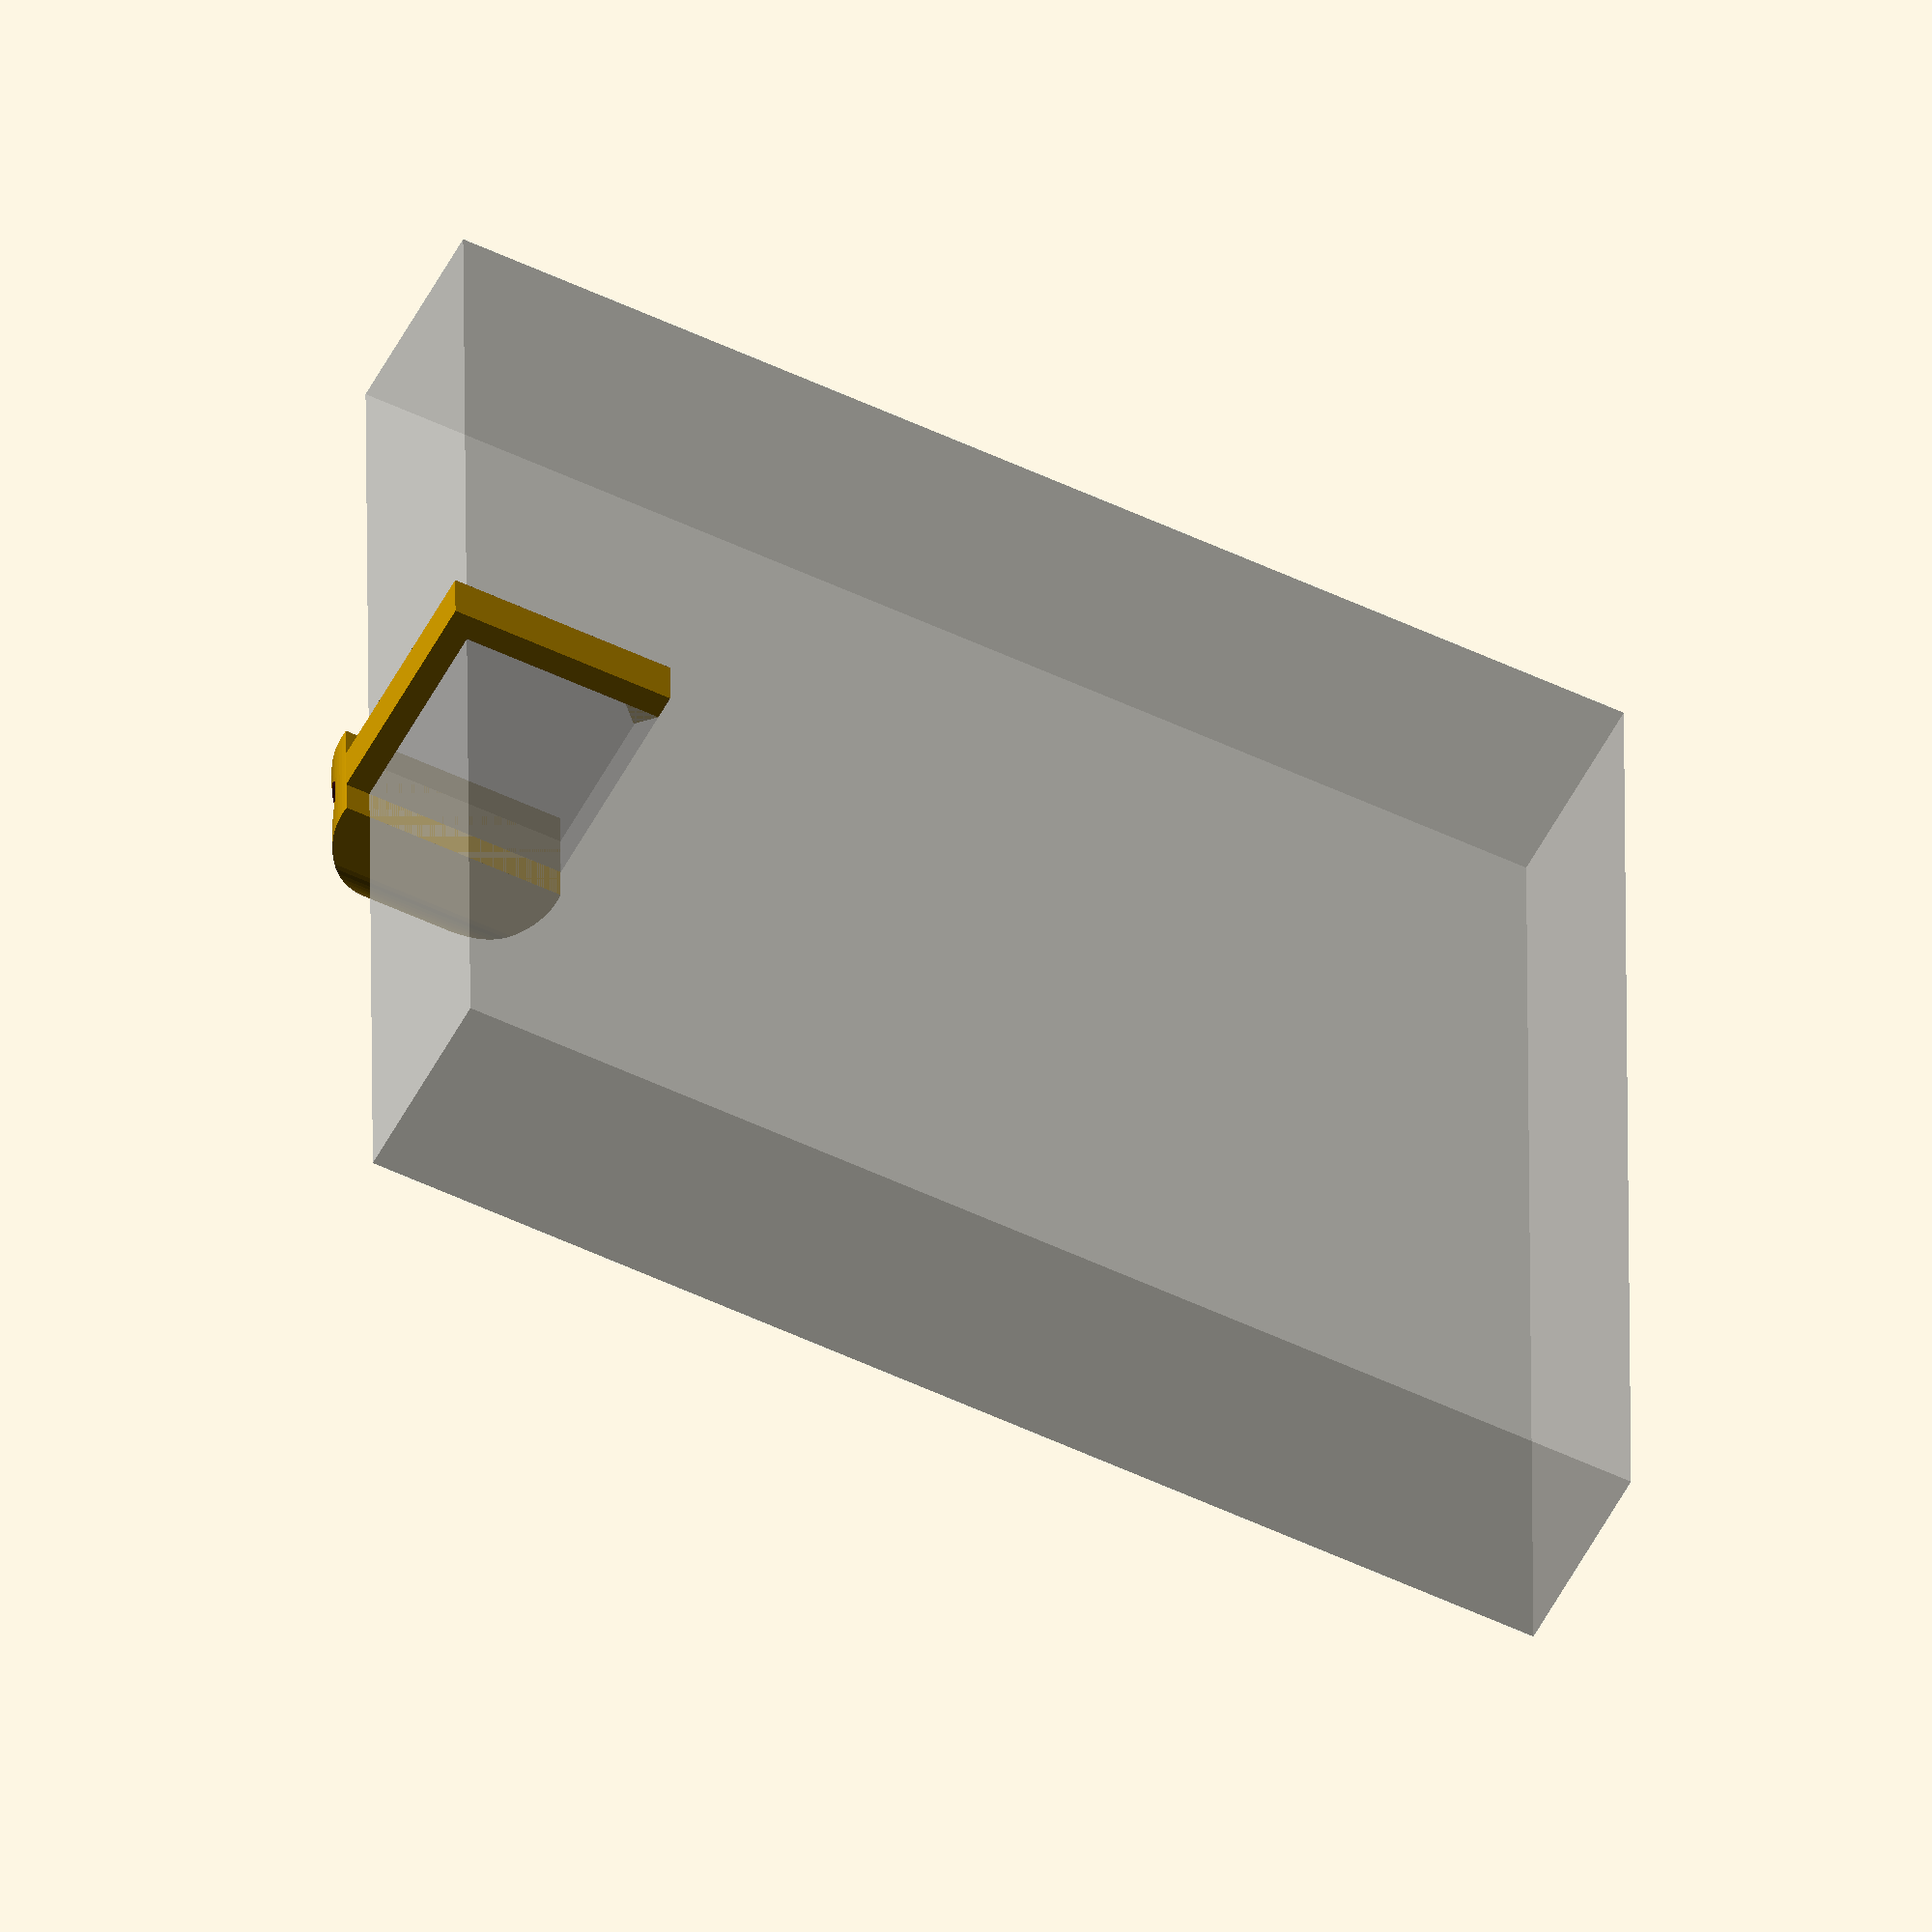
<openscad>
shelf_thickness = 16.5;
wall_thickness = 2;
cable_diameter = 4;
clip_depth = shelf_thickness;

$fa=0.5; // default minimum facet angle is now 0.5
$fs=0.5; // default minimum facet size is now 0.5 mm

// shelf
% translate([-50,0,wall_thickness]) cube([100, shelf_thickness, 100]);

module clip(width, depth, height, tooth) {
	// what we're clipping onto
	% cube([width, depth, height]);

	difference() {
		translate([0,-wall_thickness,-wall_thickness]) cube([width, depth+wall_thickness, height+wall_thickness]);
		translate([-1,0,0]) cube([width+2, depth+1, height+1]);
	}

	// tooth
	offset = tooth/sqrt(2);
	translate([width/2,depth-offset,0]) rotate([45,0,0])
		cube([width, tooth, tooth], center=true);
}

translate([0, shelf_thickness, 0])
translate([0, 0, wall_thickness])  // level with print bed
rotate([90,0,0])                   // lie on it's back
translate([-cable_diameter/2,0,0]) // center on x
clip(cable_diameter, clip_depth, shelf_thickness, wall_thickness);

module squared_cylinder(r1, r2, h) {
	cylinder(r1=r1, r2=r2, h=h);
	intersection() {
	rotate([0,0,45]) scale([sqrt(2),sqrt(2),1])
		cylinder(r1=r1, r2=r2, h=h, $fn=4);
		translate([-(r1+r2),0,-1])
			cube([(r1+r2)*2,(r1+r2)*2,h+2]);
	}
}

module holder(channel_rad, gap, length) {
	holder_rad = channel_rad + wall_thickness;
	translate([0, -holder_rad, 0]) // set origin
	difference () {
		intersection() {
			union () {
				
				// upper cylinder
				scale([1, 1 - wall_thickness/holder_rad/2, 1])
				cylinder(r=channel_rad + wall_thickness, h=length);

				// bottom rectangle
				translate([-holder_rad,0,0]) cube([holder_rad*2, holder_rad, length]);
			}

			translate([0, 0, length/2])
			scale([1, (holder_rad*2-wall_thickness) / length*2, 1])
			translate([0,holder_rad,0])
			rotate([0, 90, 0])
				cylinder(r=length/2, h=holder_rad*2+2, center = true);
		}
		// channel
		translate([0,0,-1]) cylinder(r=channel_rad, h=length+2);
		// gap
		translate([0, -(channel_rad+1), length/2]) cube([gap, wall_thickness+2, length+2], center=true);
	}
}

holder(cable_diameter/2 +1, cable_diameter-1, clip_depth+wall_thickness);

</openscad>
<views>
elev=233.2 azim=90.7 roll=297.0 proj=o view=wireframe
</views>
